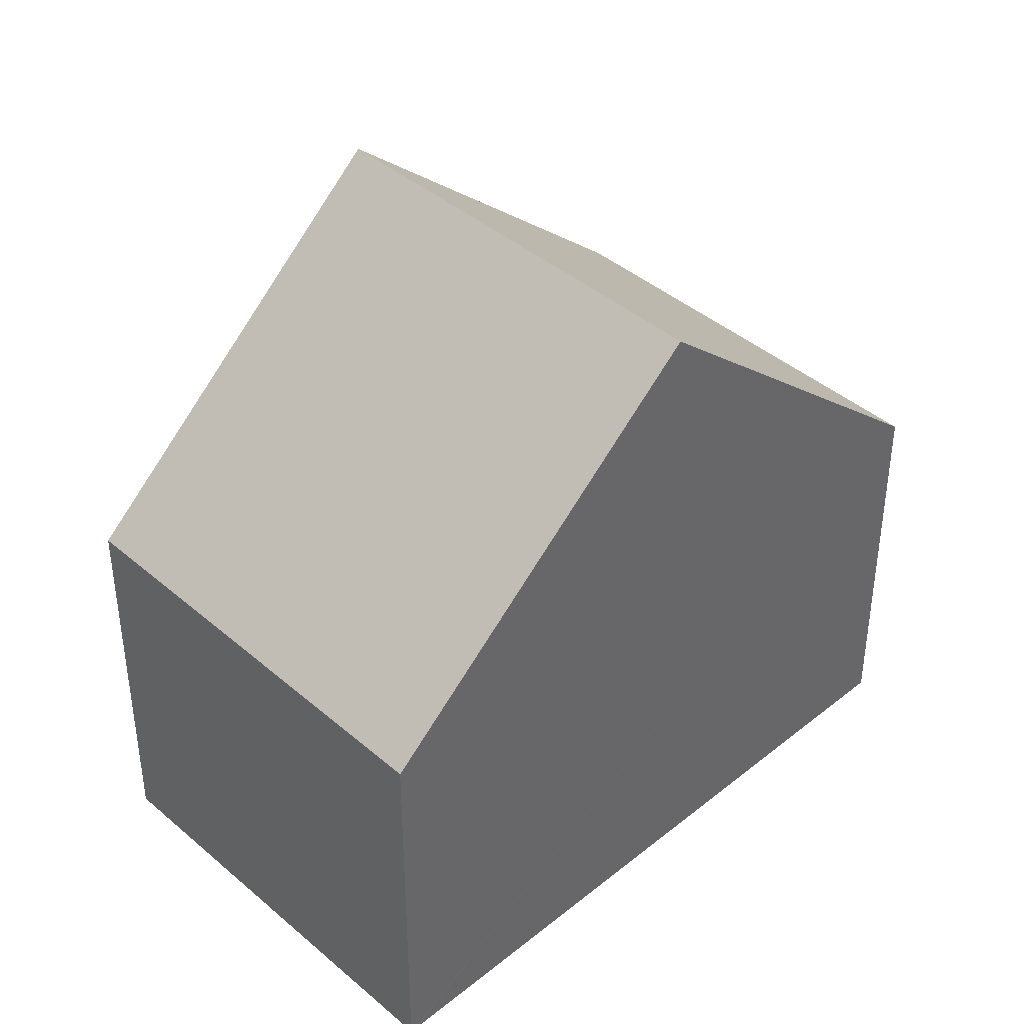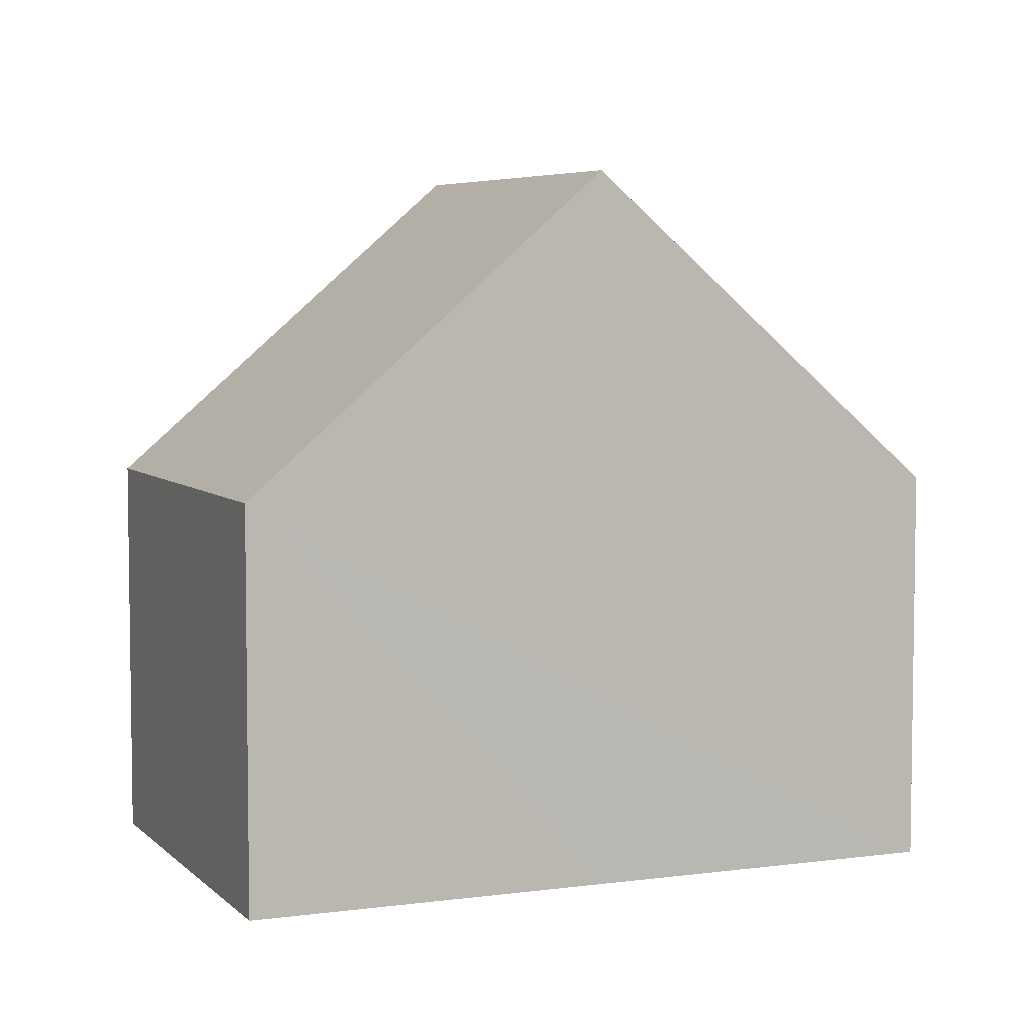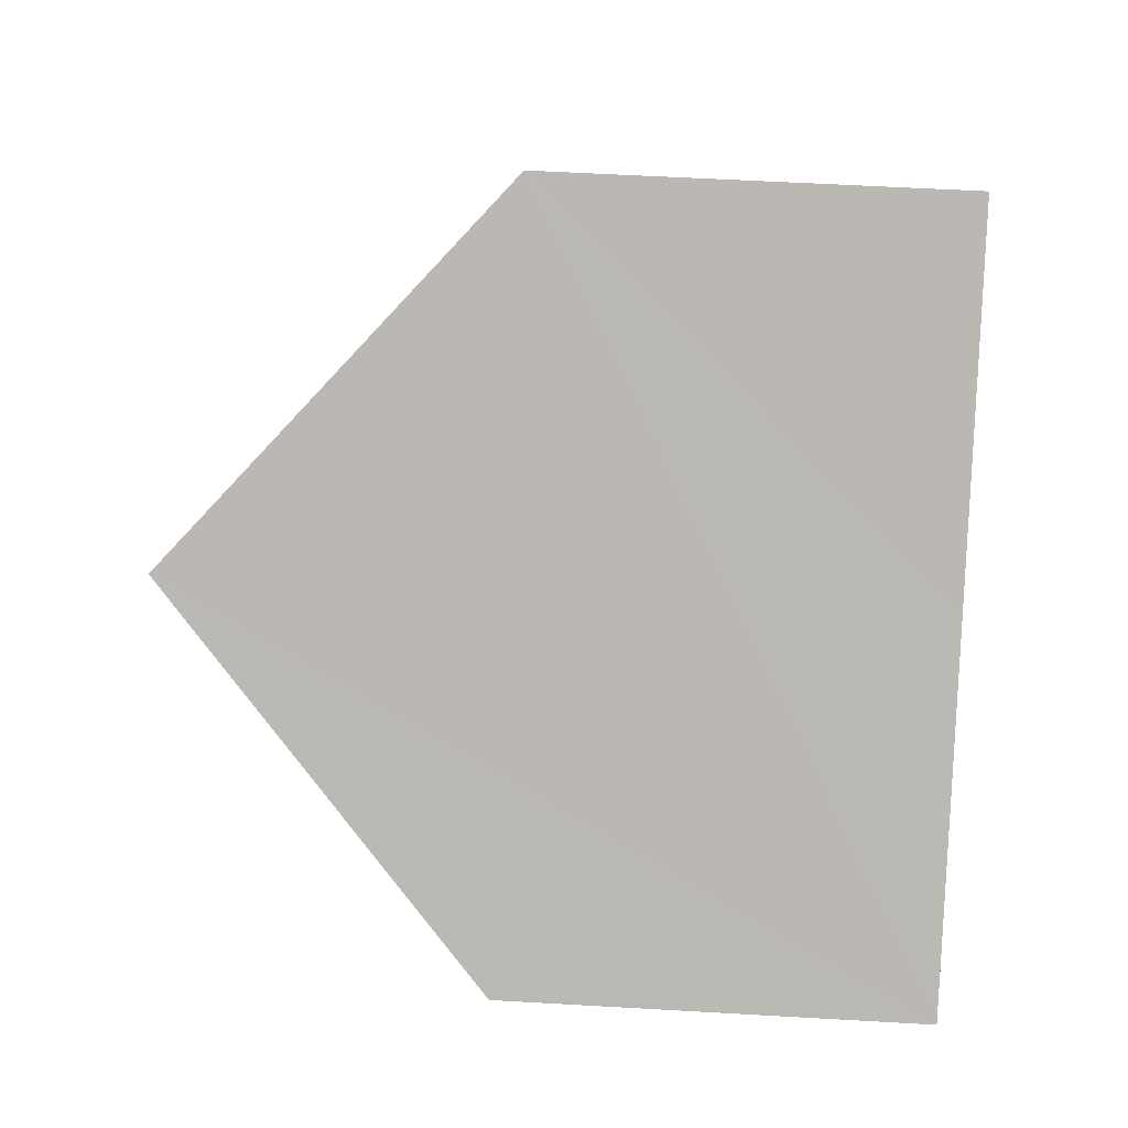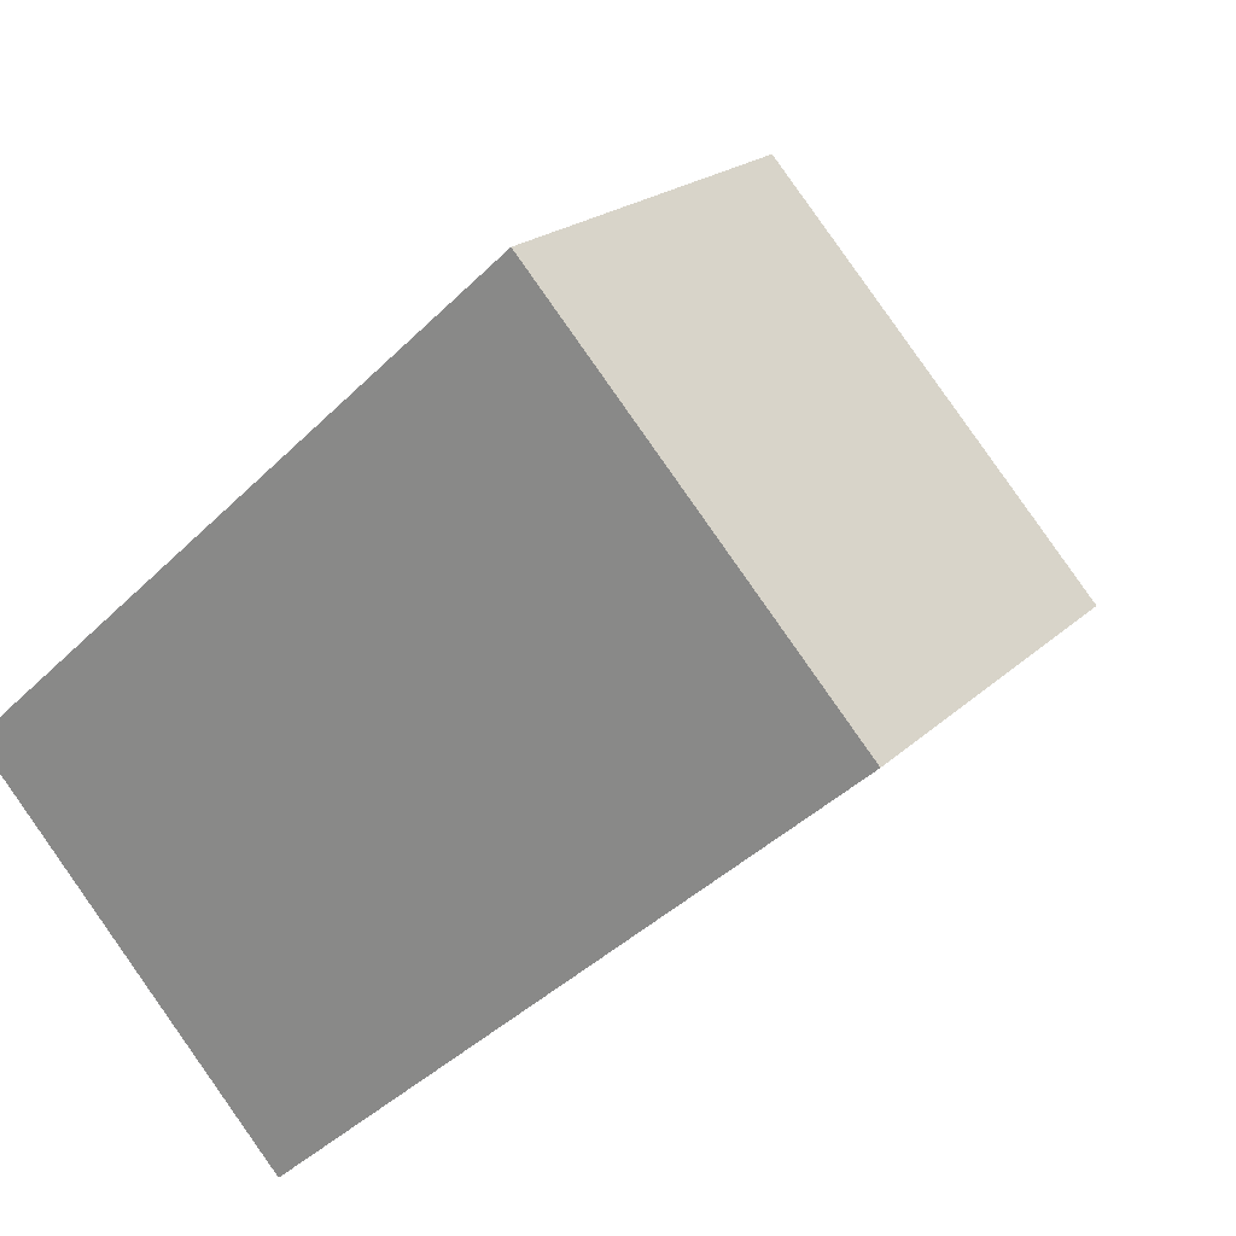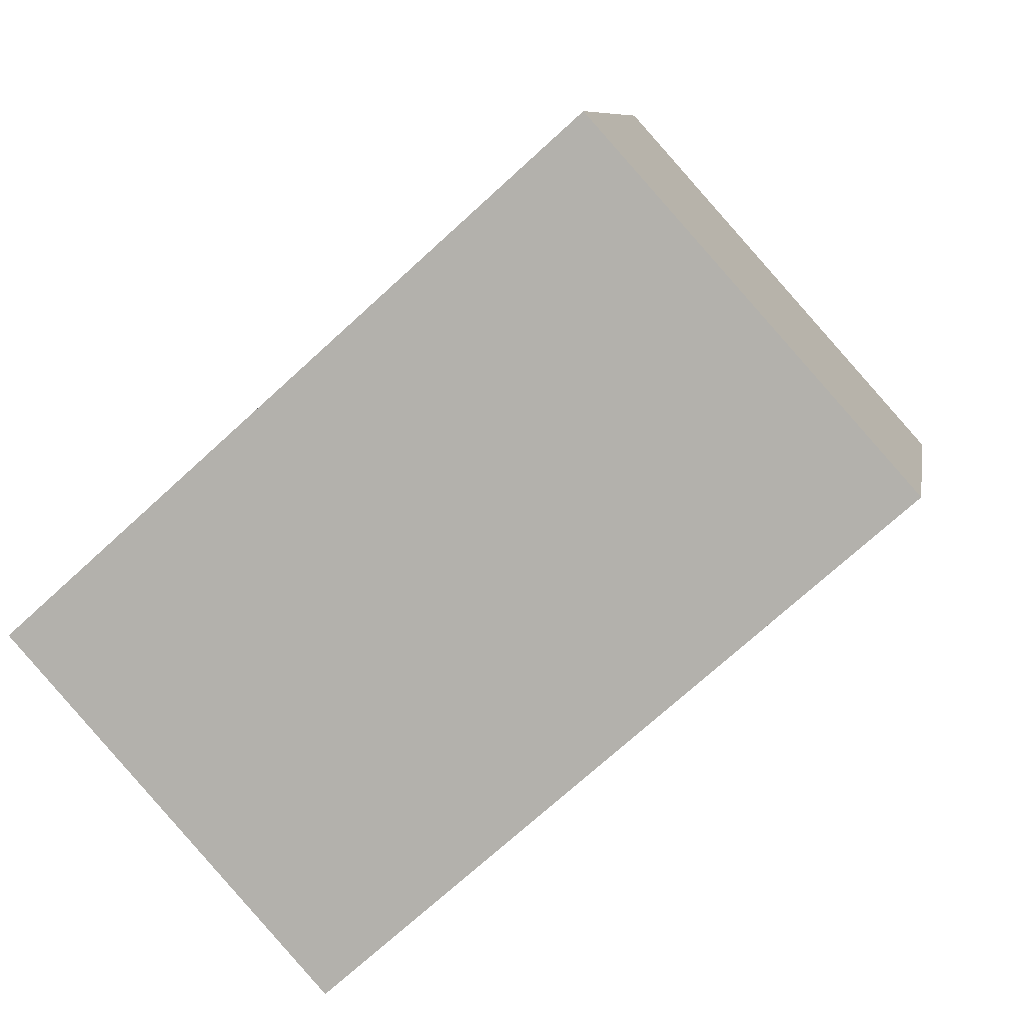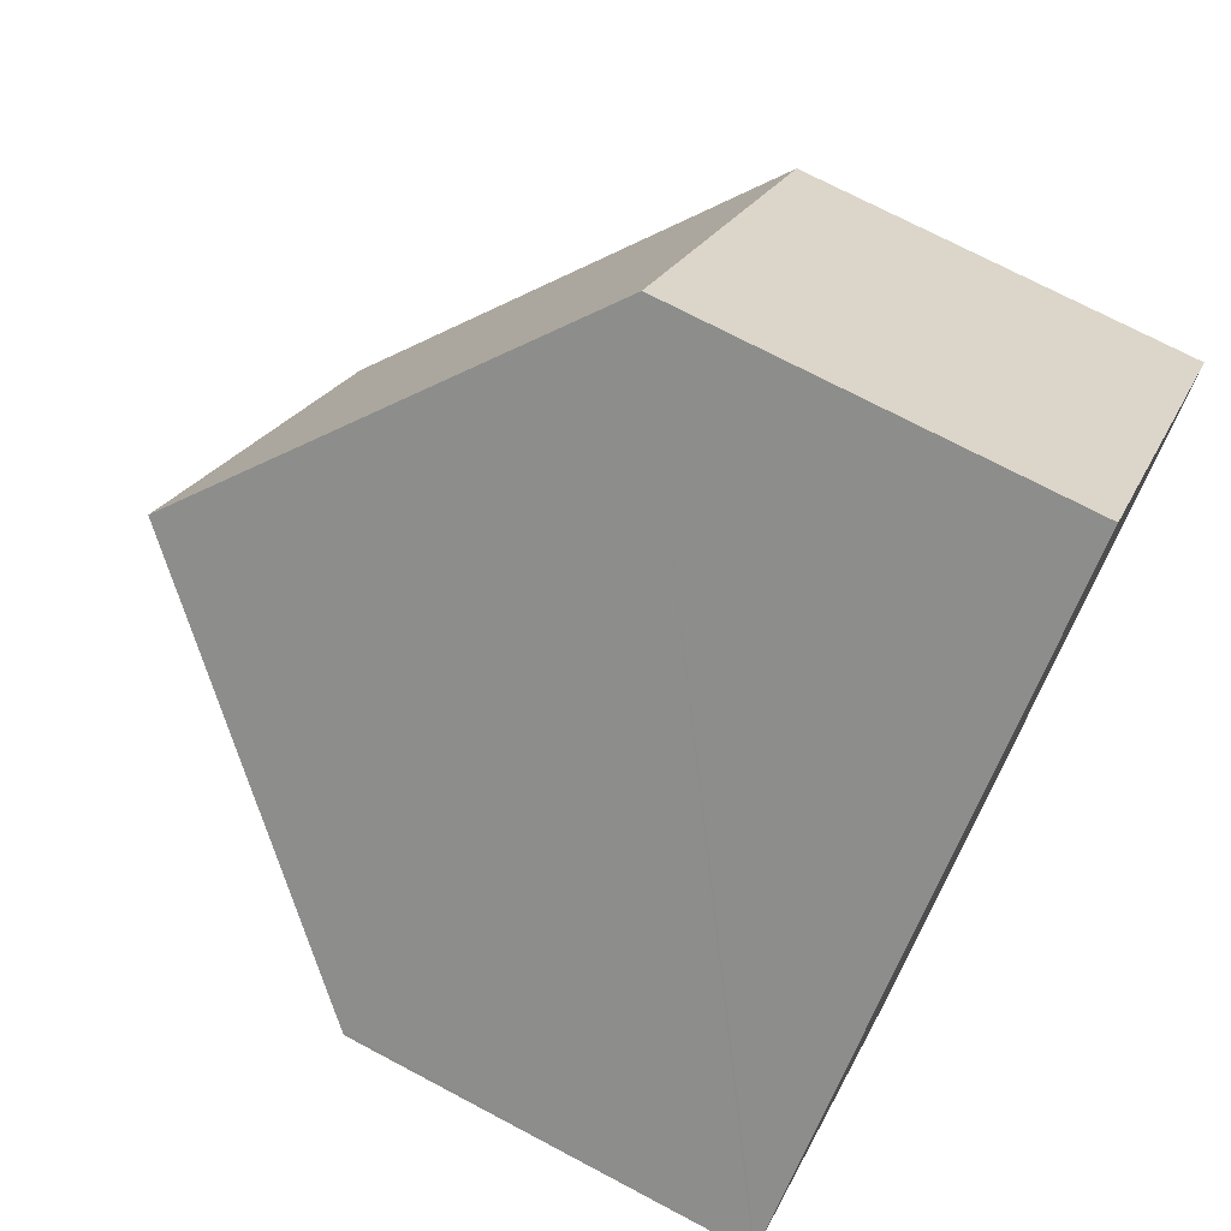
<metadata>
{"format":"obj","ext":"obj","renderer":"f3d","projection":"perspective","resolution":1024,"background":"white","views":[{"elev":41.6,"azim":-86.1,"up":"+Y"},{"elev":5.5,"azim":115.5,"up":"+Y"},{"elev":54.9,"azim":-86.5,"up":"+Z"},{"elev":19.6,"azim":30.5,"up":"+Z"},{"elev":8.3,"azim":9.2,"up":"+Z"},{"elev":72.3,"azim":-62.1,"up":"+Z"}]}
</metadata>
<code>
v  7.324 5.348 6.557
v  7.72 9.573 -1.244
v  3.666 9.573 3.282
v  11.38 5.348 2.025
v  4.067 5.36 -4.503
v  0.036 5.38 0.033
v  0 5.338 3.269e-16
v  4.067 2.757e-16 -4.503
v  0 0 0
v  0.036 -2.021e-18 0.033
v  3.666 -2.01e-16 3.282
v  7.324 -4.015e-16 6.557
v  11.38 -1.24e-16 2.025
v  7.72 7.617e-17 -1.244
g defaultobject
f 1 2 3
f 2 1 4
f 5 3 2
f 3 5 6
f 6 5 7
f 8 7 5
f 7 8 9
f 9 6 7
f 6 9 3
f 3 9 1
f 1 9 10
f 1 10 11
f 1 11 12
f 12 4 1
f 4 12 13
f 4 5 2
f 5 4 8
f 8 4 14
f 14 4 13
f 8 10 9
f 10 8 14
f 10 14 11
f 11 14 12
f 12 14 13

</code>
